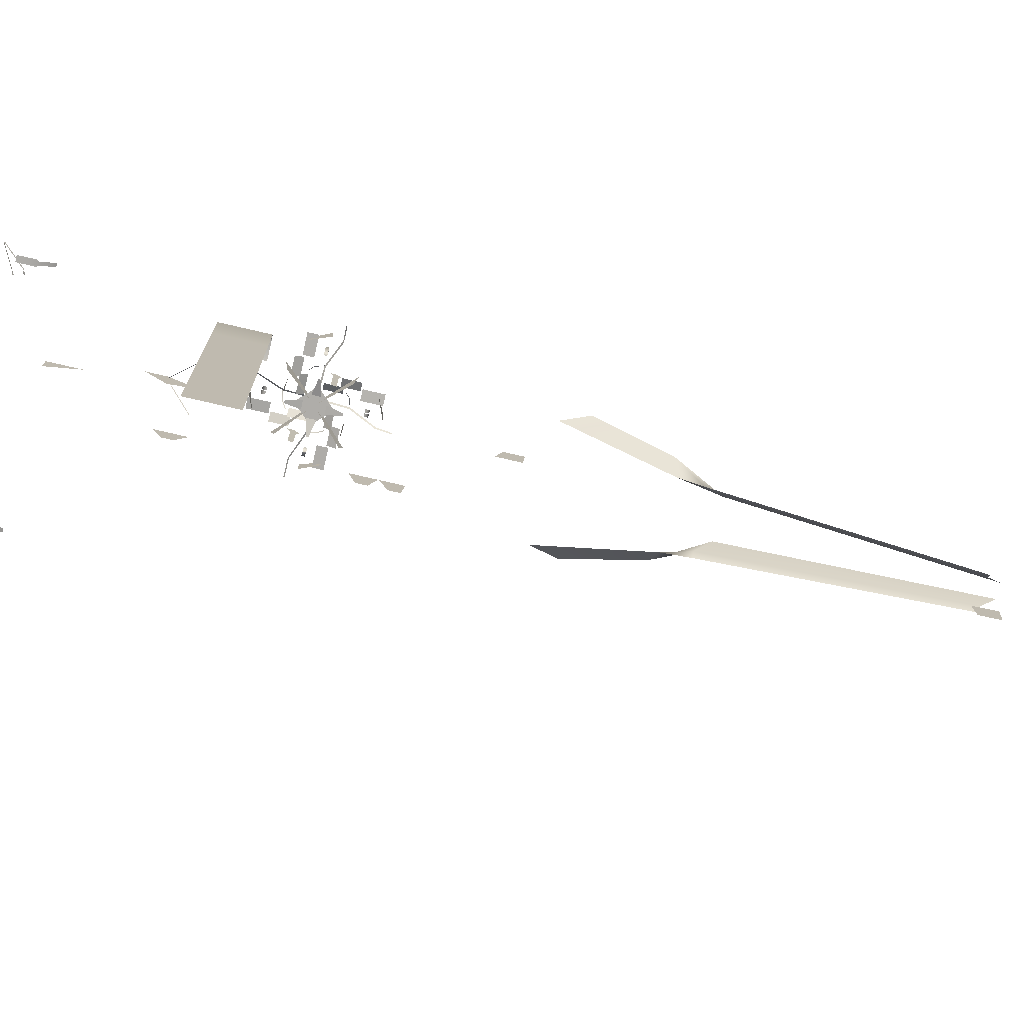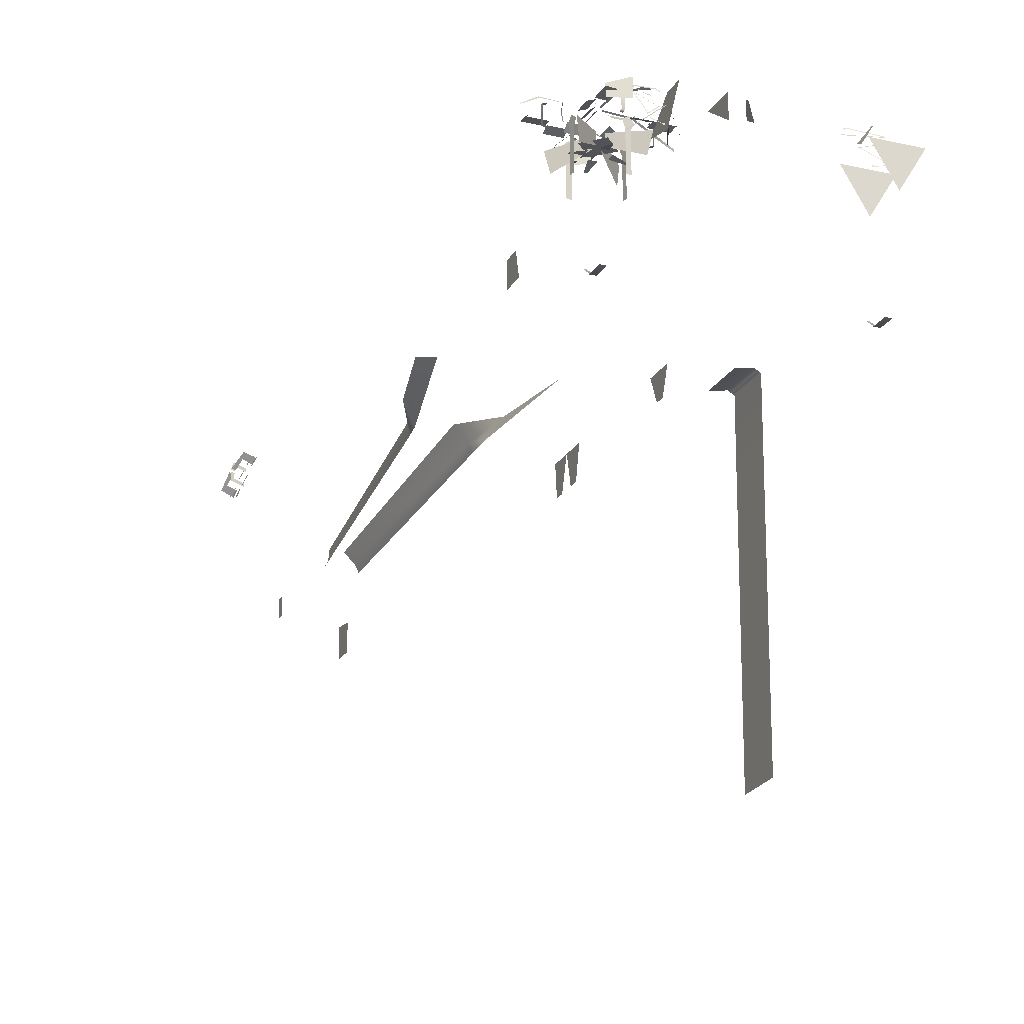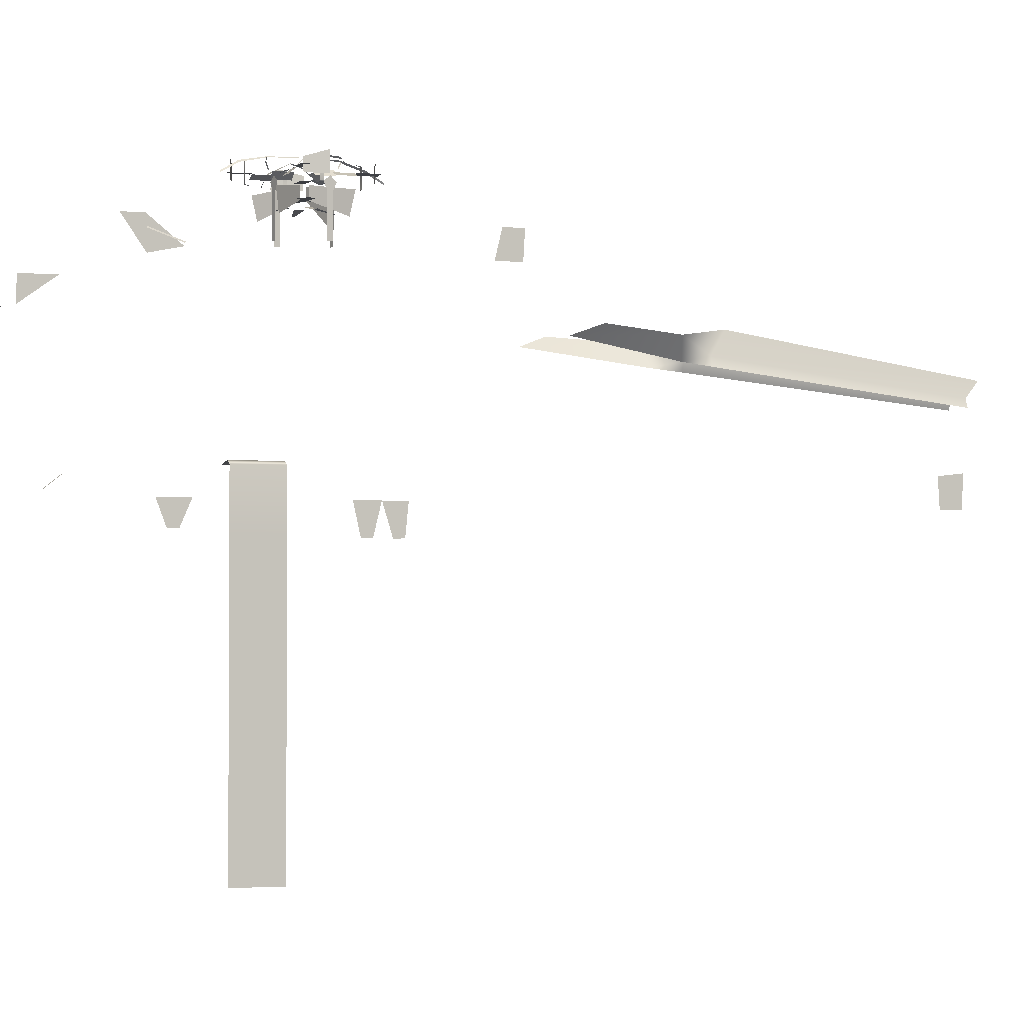
<metadata>
{"format":"obj","ext":"obj","renderer":"f3d","projection":"perspective","resolution":1024,"background":"white","views":[{"elev":-77.3,"azim":77.0,"up":"+Y"},{"elev":-21.9,"azim":-22.6,"up":"+Y"},{"elev":-2.3,"azim":68.7,"up":"+Y"}]}
</metadata>
<code>
g bf_geo
v -0 0.2709 5.971
v 0.2883 0.7515 5.971
v -0.2883 0.7515 5.971
v -0 0.2709 6.525
v 0.2883 0.7515 6.525
v -0.2883 0.7515 6.525
v 2.049e-18 2.646 3.181
v 1.714e-18 2.975 2.722
v 1.039e-16 2.975 3.181
v 1.05e-16 3.709 -2.339
v 1.822e-16 3.325 -2.247
v 2.379e-16 3.325 -2.59
v 1.658e-16 3.709 -2.613
v 1.416e-15 0.628 -8.131
v -1.359e-16 1.059 -8.157
v 6.726e-17 1.017 -7.816
v 1.513e-15 0.6202 -7.841
v 4.051e-15 0.2094 -0.817
v 2.588e-15 0.6238 -0.9179
v 2.576e-15 0.6238 -0.5812
v 4.11e-15 0.2057 -0.6751
v 4.051e-15 0.2094 -1.191
v 2.588e-15 0.6238 -1.232
v 2.576e-15 0.6238 -0.9198
v 4.11e-15 0.2057 -1.049
v 1.047e-16 3.683 2.064
v 1.801e-16 3.249 1.759
v 2.384e-16 3.336 1.339
v 1.653e-16 3.683 1.774
v 0.6638 1.857 4.923
v 0.5651 1.674 4.843
v 0.5893 1.744 4.731
v 0.6695 1.878 4.881
v 4.051e-15 0.2941 1.384
v 2.588e-15 0.6238 1.24
v 2.576e-15 0.6238 1.653
v 4.11e-15 0.2904 1.526
v -0.6638 1.857 4.923
v -0.6695 1.878 4.881
v -0.5893 1.744 4.731
v -0.5651 1.674 4.843
v 0.428 2.18 -4.72
v 0.2331 1.812 -8.093
v 0.1793 1.923 -8.093
v 0.3733 2.304 -4.725
v 0.1007 2.145 -8.299
v 0.276 2.623 -4.946
v 0.4578 2.222 -4.326
v 0.642 2.51 -4.253
v 0.7634 2.442 -2.837
v 0.8851 2.583 -3.212
v -0.7634 2.442 -2.837
v -0.8851 2.583 -3.212
v -0.642 2.51 -4.253
v -0.4578 2.222 -4.326
v -0.3733 2.304 -4.725
v -0.428 2.18 -4.72
v -0.2331 1.812 -8.093
v -0.276 2.623 -4.946
v -0.1793 1.923 -8.093
v -0.1007 2.145 -8.299
v 1.304e-06 3.901 0.2464
v 0.2462 3.901 0.0002123
v 1.192e-06 3.901 -0.246
v -0.2462 3.901 0.0002126
v 1.09 2.496 3.594
v 1.378 2.395 3.866
v 1.385 2.405 3.862
v 1.097 2.506 3.59
v 1.097 2.506 3.59
v 1.032 2.52 3.573
v 1.052 2.491 3.597
v -0.3356 4.326 -11.2
v -0.3215 4.365 -11.24
v -0.3669 4.24 -11.37
v -0.3669 4.24 -11.28
v -0.4659 4.362 -11.19
v -0.3157 4.307 -11.19
v -0.2868 4.386 -11.26
v -0.4689 4.453 -11.26
v -0.513 4.232 -11.07
v -0.573 4.254 -11.07
v -0.4214 4.09 -11.28
v -0.4214 4.09 -11.44
v -0.4597 3.985 -11.44
v -0.4458 4.023 -11.28
v -0.4465 4.021 -11.22
v -0.4618 3.979 -11.26
v -0.5051 3.86 -11.13
v -0.4745 3.944 -11.13
v -0.5721 4.07 -11.21
v -0.4219 4.015 -11.21
v -0.4462 3.948 -11.29
v -0.6283 4.015 -11.29
v -0.5296 4.187 -11.07
v -0.5896 4.209 -11.07
v -0.4759 3.94 -10.97
v -0.5284 3.796 -10.97
v -0.5284 3.796 -10.86
v -0.4759 3.94 -10.9
v -0.4542 4 -10.89
v -0.4684 3.961 -10.85
v -0.4229 4.086 -10.72
v -0.4229 4.086 -10.81
v -0.5771 4.056 -10.9
v -0.4269 4.001 -10.9
v -0.4558 3.922 -10.83
v -0.6379 3.988 -10.83
v -0.5301 4.185 -11.02
v -0.5901 4.207 -11.02
v -0.3685 4.235 -10.81
v -0.3685 4.235 -10.65
v -0.3301 4.341 -10.65
v -0.344 4.303 -10.81
v -0.3433 4.304 -10.87
v -0.328 4.346 -10.83
v -0.2848 4.465 -10.96
v -0.3153 4.382 -10.96
v -0.4709 4.348 -10.88
v -0.3207 4.293 -10.88
v -0.2965 4.36 -10.8
v -0.4786 4.426 -10.8
v -0.5135 4.231 -11.02
v -0.5735 4.253 -11.02
v -0.3139 4.385 -11.12
v -0.2614 4.53 -11.12
v -0.2614 4.53 -11.23
v -0.3139 4.385 -11.19
v 1.288 0.1859 0.5803
v 1.288 0.9212 0.5803
v 1.288 0.9212 1.211
v 1.288 0.1859 1.211
v 1.288 0.9212 0.5803
v 1.209 0.9664 1.211
v 1.209 0.9664 0.5803
v 0.9783 0.9212 1.211
v 0.9783 0.9212 0.5803
v 1.288 -3.307 0.5803
v 1.288 -2.755 0.5803
v 1.288 -2.755 1.211
v 1.288 -3.307 1.211
v 1.288 -3.491 1.211
v 1.288 -3.491 0.5803
v 1.288 -2.204 0.5803
v 1.288 -2.02 0.5803
v 1.288 -2.02 1.211
v 1.288 -2.204 1.211
v 1.288 -2.755 0.5803
v 1.288 -2.755 1.211
v 1.288 -2.02 0.5803
v 1.288 -1.285 0.5803
v 1.288 -1.285 1.211
v 1.288 -2.02 1.211
v 1.288 -1.285 0.5803
v 1.288 -1.101 1.211
v 1.288 -1.285 1.211
v 1.288 -1.101 0.5803
v 1.288 -0.5494 1.211
v 1.288 -0.5494 0.5803
v 1.288 0.002074 1.211
v 1.288 -0.5494 1.211
v 1.288 -0.5494 0.5803
v 1.288 0.002074 0.5803
v 1.288 0.1859 1.211
v 1.288 0.1859 0.5803
v -1.515 0.763 3.067
v -1.563 0.763 3.067
v -1.563 0.6091 3.262
v -1.516 0.6091 3.262
v -1.581 0.6091 3.504
v -1.563 0.6091 3.262
v -1.581 0.6091 3.262
v -1.498 0.6091 3.504
v -1.516 0.6091 3.262
v -1.498 0.6091 3.262
v 1.515 0.763 3.067
v 1.516 0.6091 3.262
v 1.563 0.6091 3.262
v 1.563 0.763 3.067
v 1.581 0.6091 3.504
v 1.581 0.6091 3.262
v 1.563 0.6091 3.262
v 1.498 0.6091 3.504
v 1.516 0.6091 3.262
v 1.498 0.6091 3.262
v 1.235e-06 2.27 -10.54
v 1.235e-06 2.27 -10.43
v 1.235e-06 1.994 -10.43
v 1.235e-06 1.994 -10.54
v 0.01643 3.536 1.758
v 0.01672 3.522 1.767
v 0.3263 3.334 1.429
v 0.326 3.347 1.419
v -0.01643 3.536 1.758
v -0.326 3.347 1.419
v -0.3263 3.334 1.429
v -0.01672 3.522 1.767
v 1.077 2.237 3.855
v 1.286 2.035 4.012
v 1.293 2.04 4.01
v 1.083 2.242 3.853
v 1.387 2.324 3.905
v 1.262 2.059 3.989
v 1.271 2.056 3.992
v 1.396 2.321 3.908
v 1.076 2.22 3.864
v 1.391 2.304 3.918
v 1.39 2.314 3.909
v 1.075 2.229 3.855
v 1.048 2.497 3.723
v 1.378 2.395 3.871
v 1.383 2.407 3.869
v 1.053 2.509 3.72
v 1.053 2.509 3.72
v 1.007 2.506 3.697
v 1.009 2.482 3.716
v 1.159 1.936 4.057
v 1.288 1.96 4.072
v 1.286 1.972 4.068
v 1.157 1.947 4.052
v 1.157 1.947 4.052
v 1.121 1.953 4.043
v 1.125 1.919 4.058
v -1.077 2.237 3.855
v -1.083 2.242 3.853
v -1.293 2.04 4.01
v -1.286 2.035 4.012
v -1.387 2.324 3.905
v -1.396 2.321 3.908
v -1.271 2.056 3.992
v -1.262 2.059 3.989
v -1.076 2.22 3.864
v -1.075 2.229 3.855
v -1.39 2.314 3.909
v -1.391 2.304 3.918
v -1.048 2.497 3.723
v -1.053 2.509 3.72
v -1.383 2.407 3.869
v -1.378 2.395 3.871
v -1.009 2.482 3.716
v -1.007 2.506 3.697
v -1.053 2.509 3.72
v -1.09 2.496 3.594
v -1.097 2.506 3.59
v -1.385 2.405 3.862
v -1.378 2.395 3.866
v -1.052 2.491 3.597
v -1.032 2.52 3.573
v -1.097 2.506 3.59
v -1.159 1.936 4.057
v -1.157 1.947 4.052
v -1.286 1.972 4.068
v -1.288 1.96 4.072
v -1.125 1.919 4.058
v -1.121 1.953 4.043
v -1.157 1.947 4.052
v 0.03204 4.35 0.8463
v -0.2445 4.271 0.7346
v -0.2339 4.101 0.7388
v 0.03204 4.085 0.8463
v -0.02167 4.025 0.6097
v 0.02155 4.025 0.6097
v 0.02159 4.039 0.666
v -0.02159 4.039 0.666
v 0.02159 4.297 0.666
v -0.02159 4.297 0.666
v -0.02167 4.311 0.6097
v 0.0213 4.312 0.6089
v -0.1056 4.316 0.3879
v -0.1799 4.235 0.3322
v -0.1745 4.232 0.3474
v -0.1051 4.308 0.3994
v 0.01223 4.349 0.4279
v 0.008798 4.359 0.4181
v 0.01771 3.757 0.3586
v 0.0608 3.807 0.1439
v -0.06035 3.808 0.1439
v -0.01744 3.757 0.3586
v 0.1816 4.259 0.7725
v 0.02995 4.345 0.4121
v 0.01054 4.359 0.4186
v 0.1679 4.281 0.7823
v 0.1672 4.157 0.9946
v 0.1824 4.138 0.9951
v -0.005647 4.37 0.04721
v 0.01054 4.359 0.4186
v 0.02995 4.345 0.4121
v 0.01498 4.359 0.04865
v -0.2538 4.145 0.2997
v -0.1587 4.227 0.2997
v -0.1587 4.227 0.04988
v -0.2538 4.145 0.04988
v 0.144 3.969 0.3975
v 0.1821 4.135 0.3905
v 0.1039 4.063 0.4053
v 0.217 3.968 0.3835
v 0.2602 4.059 0.3754
v 0.1439 3.417 0.3964
v 0.2169 3.416 0.3825
v -0.3629 4.143 0.5065
v -0.2461 4.189 0.5065
v -0.2461 4.189 0.2567
v -0.3629 4.143 0.2567
v -0.2755 4.19 0.8125
v -0.13 4.182 0.8125
v -0.13 4.182 0.5262
v -0.2755 4.19 0.5262
v 0.04906 3.892 0.04998
v 0.4 3.69 0.4009
v 0.4512 3.983 0.4521
v 0.05339 4.061 0.05431
v -0.8476 4.35 0.03071
v -0.7359 4.271 -0.2458
v -0.7402 4.101 -0.2353
v -0.8476 4.085 0.03071
v -0.6111 4.025 -0.023
v -0.611 4.025 0.02022
v -0.6673 4.039 0.02026
v -0.6673 4.039 -0.02292
v -0.6673 4.297 0.02026
v -0.6673 4.297 -0.02292
v -0.6111 4.311 -0.023
v -0.6103 4.312 0.01997
v -0.3892 4.316 -0.1069
v -0.3336 4.235 -0.1813
v -0.3487 4.232 -0.1759
v -0.4007 4.308 -0.1064
v -0.4292 4.349 0.0109
v -0.4195 4.359 0.007469
v -0.3599 3.757 0.01638
v -0.1452 3.807 0.05948
v -0.1452 3.808 -0.06168
v -0.3599 3.757 -0.01877
v -0.7738 4.259 0.1803
v -0.4134 4.345 0.02862
v -0.4199 4.359 0.009207
v -0.7836 4.281 0.1665
v -0.9959 4.157 0.1659
v -0.9964 4.138 0.181
v -0.04854 4.37 -0.006976
v -0.4199 4.359 0.009207
v -0.4134 4.345 0.02862
v -0.04997 4.359 0.01365
v -0.301 4.145 -0.2552
v -0.301 4.227 -0.16
v -0.05121 4.227 -0.16
v -0.05121 4.145 -0.2552
v -0.3988 3.969 0.1426
v -0.3918 4.135 0.1808
v -0.4066 4.063 0.1025
v -0.3848 3.968 0.2157
v -0.3768 4.059 0.2589
v -0.3978 3.417 0.1425
v -0.3838 3.416 0.2156
v -0.5078 4.143 -0.3642
v -0.5078 4.189 -0.2474
v -0.258 4.189 -0.2474
v -0.258 4.143 -0.3642
v -0.8138 4.19 -0.2768
v -0.8138 4.182 -0.1314
v -0.5276 4.182 -0.1314
v -0.5276 4.19 -0.2768
v -0.05131 3.892 0.04774
v -0.4022 3.69 0.3986
v -0.4534 3.983 0.4498
v -0.05563 4.061 0.05206
v -0.03203 4.35 -0.8489
v 0.2445 4.271 -0.7372
v 0.2339 4.101 -0.7415
v -0.03203 4.085 -0.8489
v 0.02167 4.025 -0.6124
v -0.02155 4.025 -0.6123
v -0.02159 4.039 -0.6686
v 0.02159 4.039 -0.6686
v -0.02159 4.297 -0.6686
v 0.02159 4.297 -0.6686
v 0.02167 4.311 -0.6124
v -0.02129 4.312 -0.6116
v 0.1056 4.316 -0.3905
v 0.1799 4.235 -0.3349
v 0.1745 4.232 -0.35
v 0.1051 4.308 -0.4021
v -0.01222 4.349 -0.4305
v -0.008795 4.359 -0.4208
v -0.01771 3.757 -0.3613
v -0.0608 3.807 -0.1465
v 0.06035 3.808 -0.1465
v 0.01744 3.757 -0.3613
v -0.1816 4.259 -0.7752
v -0.02995 4.345 -0.4147
v -0.01053 4.359 -0.4212
v -0.1679 4.281 -0.785
v -0.1672 4.157 -0.9973
v -0.1824 4.138 -0.9978
v 0.00565 4.37 -0.04987
v -0.01053 4.359 -0.4212
v -0.02995 4.345 -0.4147
v -0.01498 4.359 -0.0513
v 0.2538 4.145 -0.3023
v 0.1587 4.227 -0.3023
v 0.1587 4.227 -0.05254
v 0.2538 4.145 -0.05254
v -0.1439 3.969 -0.4001
v -0.1821 4.135 -0.3932
v -0.1039 4.063 -0.408
v -0.217 3.968 -0.3862
v -0.2602 4.059 -0.3781
v -0.1438 3.417 -0.3991
v -0.2169 3.416 -0.3851
v 0.3629 4.143 -0.5091
v 0.2461 4.189 -0.5091
v 0.2461 4.189 -0.2593
v 0.3629 4.143 -0.2593
v 0.2755 4.19 -0.8152
v 0.13 4.182 -0.8152
v 0.13 4.182 -0.5289
v 0.2755 4.19 -0.5289
v -0.04906 3.892 -0.05264
v -0.4 3.69 -0.4035
v -0.4512 3.983 -0.4547
v -0.05338 4.061 -0.05696
v 0.8476 4.35 -0.03336
v 0.7359 4.271 0.2432
v 0.7402 4.101 0.2326
v 0.8476 4.085 -0.03336
v 0.6111 4.025 0.02034
v 0.611 4.025 -0.02288
v 0.6673 4.039 -0.02292
v 0.6673 4.039 0.02026
v 0.6673 4.297 -0.02292
v 0.6673 4.297 0.02026
v 0.6111 4.311 0.02034
v 0.6103 4.312 -0.02262
v 0.3892 4.316 0.1042
v 0.3336 4.235 0.1786
v 0.3487 4.232 0.1732
v 0.4007 4.308 0.1037
v 0.4292 4.349 -0.01355
v 0.4195 4.359 -0.01012
v 0.3599 3.757 -0.01904
v 0.1452 3.807 -0.06213
v 0.1452 3.808 0.05902
v 0.3599 3.757 0.01611
v 0.7738 4.259 -0.1829
v 0.4134 4.345 -0.03128
v 0.4199 4.359 -0.01186
v 0.7836 4.281 -0.1692
v 0.9959 4.157 -0.1685
v 0.9964 4.138 -0.1837
v 0.04854 4.37 0.004321
v 0.4199 4.359 -0.01186
v 0.4134 4.345 -0.03128
v 0.04997 4.359 -0.01631
v 0.301 4.145 0.2525
v 0.301 4.227 0.1574
v 0.05121 4.227 0.1574
v 0.05121 4.145 0.2525
v 0.3988 3.969 -0.1453
v 0.3918 4.135 -0.1835
v 0.4067 4.063 -0.1052
v 0.3848 3.968 -0.2183
v 0.3768 4.059 -0.2616
v 0.3978 3.417 -0.1452
v 0.3838 3.416 -0.2182
v 0.5078 4.143 0.3616
v 0.5078 4.189 0.2448
v 0.258 4.189 0.2448
v 0.258 4.143 0.3616
v 0.8138 4.19 0.2741
v 0.8138 4.182 0.1287
v 0.5276 4.182 0.1287
v 0.5276 4.19 0.2741
v 0.05131 3.892 -0.05039
v 0.4022 3.69 -0.4013
v 0.4534 3.983 -0.4525
v 0.05563 4.061 -0.05471
g bf_geo_0
f 3 2 1
f 6 5 4
f 9 8 7
f 12 11 10
f 13 12 10
f 16 15 14
f 17 16 14
f 20 19 18
f 21 20 18
f 24 23 22
f 25 24 22
f 28 27 26
f 29 28 26
f 32 31 30
f 33 32 30
f 36 35 34
f 37 36 34
f 40 39 38
f 41 40 38
f 44 43 42
f 45 44 42
f 46 44 45
f 47 46 45
f 45 42 48
f 49 47 45
f 48 49 45
f 49 48 50
f 51 49 50
f 54 53 52
f 55 54 52
f 54 55 56
f 57 56 55
f 56 57 58
f 59 54 56
f 60 56 58
f 59 56 60
f 61 59 60
f 64 63 62
f 65 64 62
f 68 67 66
f 69 68 66
f 71 70 66
f 72 71 66
f 75 74 73
f 76 75 73
f 79 78 77
f 80 79 77
f 80 77 81
f 82 80 81
f 85 84 83
f 86 85 83
f 89 88 87
f 90 89 87
f 93 92 91
f 94 93 91
f 94 91 95
f 96 94 95
f 99 98 97
f 100 99 97
f 103 102 101
f 104 103 101
f 107 106 105
f 108 107 105
f 108 105 109
f 110 108 109
f 113 112 111
f 114 113 111
f 117 116 115
f 118 117 115
f 121 120 119
f 122 121 119
f 122 119 123
f 124 122 123
f 127 126 125
f 128 127 125
f 131 130 129
f 132 131 129
f 131 134 133
f 134 135 133
f 134 136 135
f 136 137 135
f 140 139 138
f 141 140 138
f 141 138 142
f 138 143 142
f 146 145 144
f 147 146 144
f 147 144 148
f 149 147 148
f 152 151 150
f 153 152 150
f 156 155 154
f 155 157 154
f 157 155 158
f 159 157 158
f 162 161 160
f 163 162 160
f 160 164 163
f 164 165 163
f 168 167 166
f 169 168 166
f 172 171 170
f 173 170 171
f 174 173 171
f 174 175 173
f 178 177 176
f 179 178 176
f 182 181 180
f 180 183 182
f 183 184 182
f 185 184 183
f 188 187 186
f 189 188 186
f 192 191 190
f 193 192 190
f 196 195 194
f 197 196 194
f 200 199 198
f 201 200 198
f 204 203 202
f 205 204 202
f 208 207 206
f 209 208 206
f 212 211 210
f 213 212 210
f 215 214 210
f 216 215 210
f 219 218 217
f 220 219 217
f 222 221 217
f 223 222 217
f 226 225 224
f 227 226 224
f 230 229 228
f 231 230 228
f 234 233 232
f 235 234 232
f 238 237 236
f 239 238 236
f 241 240 236
f 242 241 236
f 245 244 243
f 246 245 243
f 248 247 243
f 249 248 243
f 252 251 250
f 253 252 250
f 255 254 250
f 256 255 250
f 259 258 257
f 260 259 257
f 263 262 261
f 264 263 261
f 265 263 264
f 266 265 264
f 265 266 267
f 268 265 267
f 271 270 269
f 272 271 269
f 272 269 273
f 269 274 273
f 277 276 275
f 278 277 275
f 281 280 279
f 282 281 279
f 282 279 283
f 279 284 283
f 287 286 285
f 288 287 285
f 291 290 289
f 292 291 289
f 295 294 293
f 294 296 293
f 297 296 294
f 298 293 296
f 299 298 296
f 302 301 300
f 303 302 300
f 306 305 304
f 307 306 304
f 310 309 308
f 311 310 308
f 314 313 312
f 315 314 312
f 318 317 316
f 319 318 316
f 320 318 319
f 321 320 319
f 320 321 322
f 323 320 322
f 326 325 324
f 327 326 324
f 327 324 328
f 324 329 328
f 332 331 330
f 333 332 330
f 336 335 334
f 337 336 334
f 337 334 338
f 334 339 338
f 342 341 340
f 343 342 340
f 346 345 344
f 347 346 344
f 350 349 348
f 349 351 348
f 352 351 349
f 353 348 351
f 354 353 351
f 357 356 355
f 358 357 355
f 361 360 359
f 362 361 359
f 365 364 363
f 366 365 363
f 369 368 367
f 370 369 367
f 373 372 371
f 374 373 371
f 375 373 374
f 376 375 374
f 375 376 377
f 378 375 377
f 381 380 379
f 382 381 379
f 382 379 383
f 379 384 383
f 387 386 385
f 388 387 385
f 391 390 389
f 392 391 389
f 392 389 393
f 389 394 393
f 397 396 395
f 398 397 395
f 401 400 399
f 402 401 399
f 405 404 403
f 404 406 403
f 407 406 404
f 408 403 406
f 409 408 406
f 412 411 410
f 413 412 410
f 416 415 414
f 417 416 414
f 420 419 418
f 421 420 418
f 424 423 422
f 425 424 422
f 428 427 426
f 429 428 426
f 430 428 429
f 431 430 429
f 430 431 432
f 433 430 432
f 436 435 434
f 437 436 434
f 437 434 438
f 434 439 438
f 442 441 440
f 443 442 440
f 446 445 444
f 447 446 444
f 447 444 448
f 444 449 448
f 452 451 450
f 453 452 450
f 456 455 454
f 457 456 454
f 460 459 458
f 459 461 458
f 462 461 459
f 463 458 461
f 464 463 461
f 467 466 465
f 468 467 465
f 471 470 469
f 472 471 469
f 475 474 473
f 476 475 473

</code>
